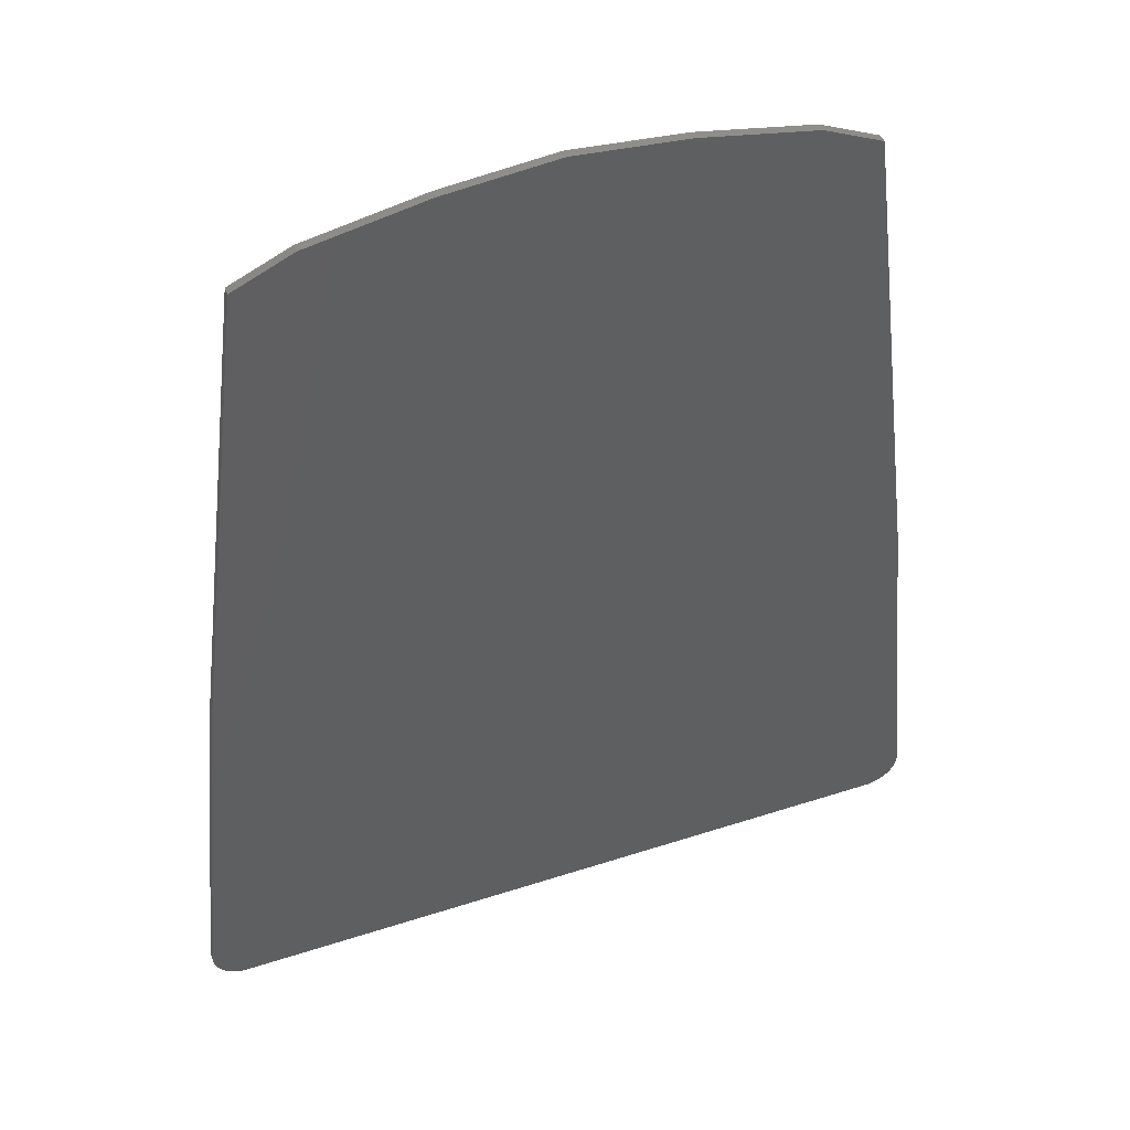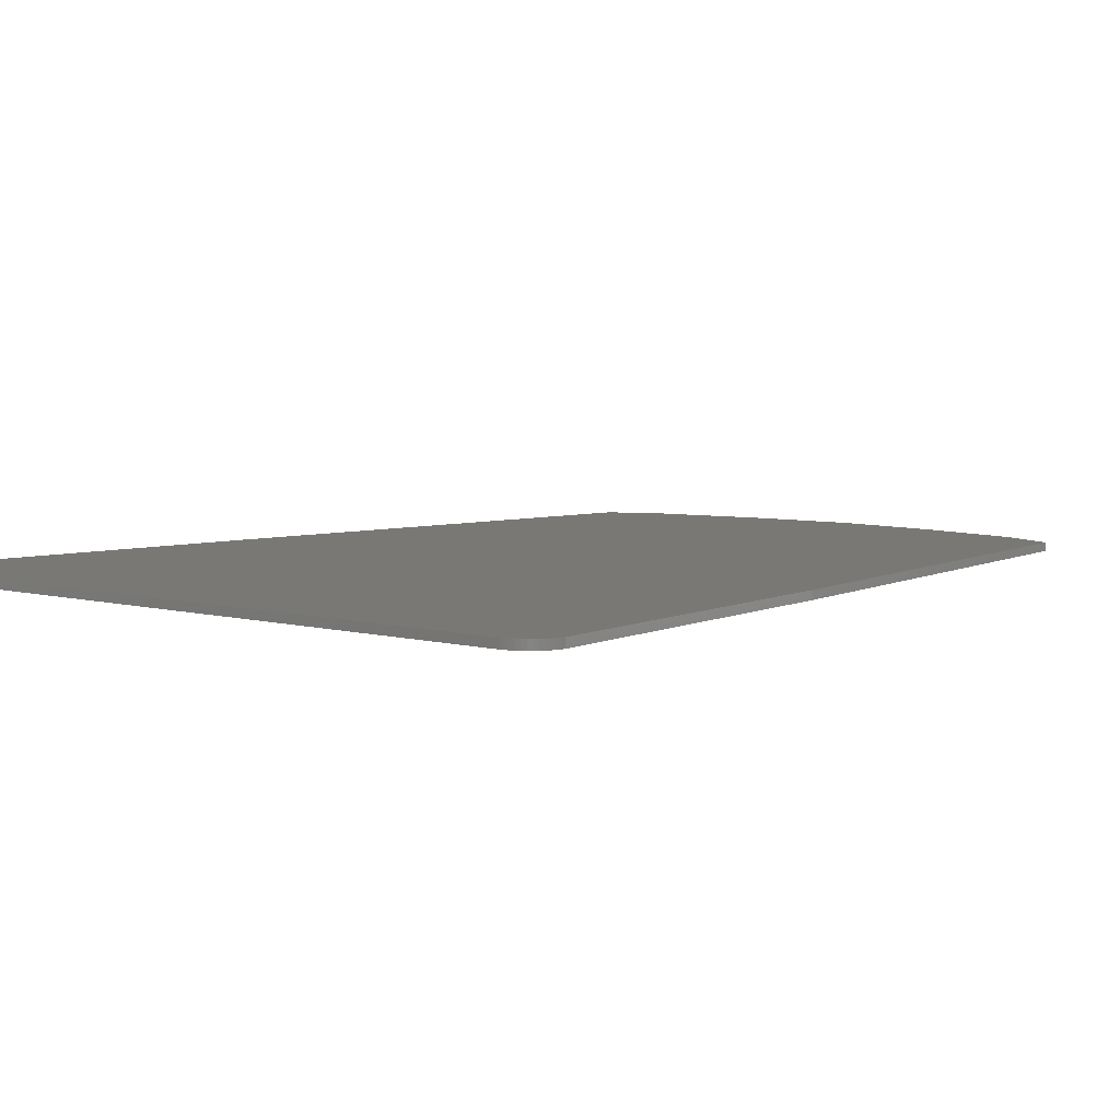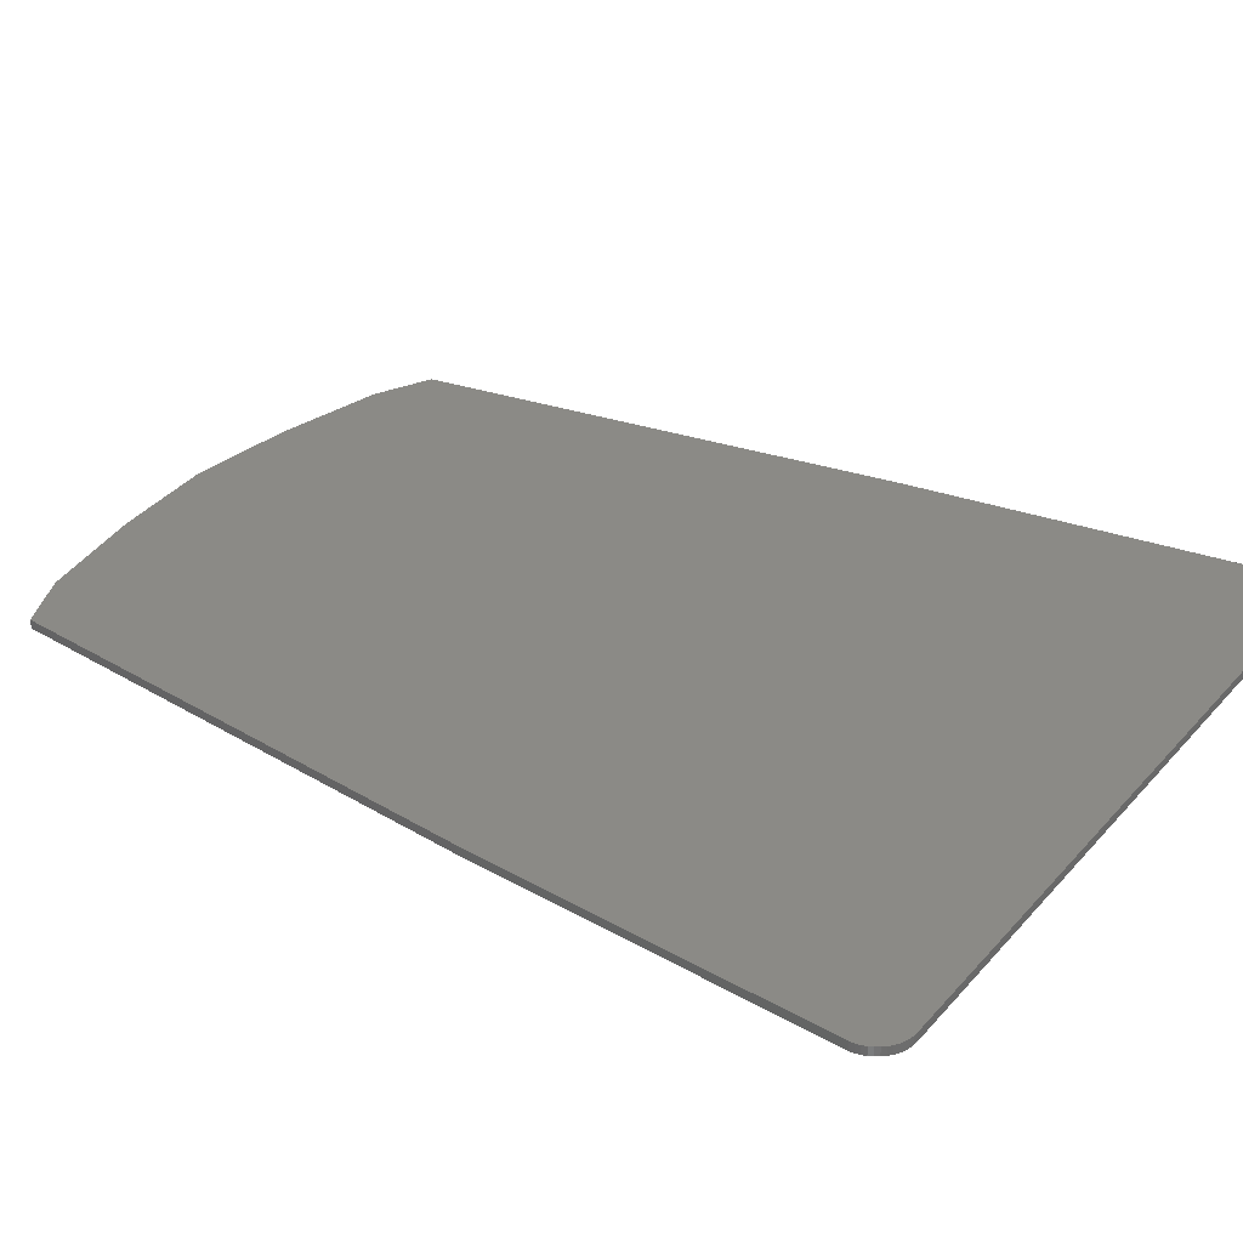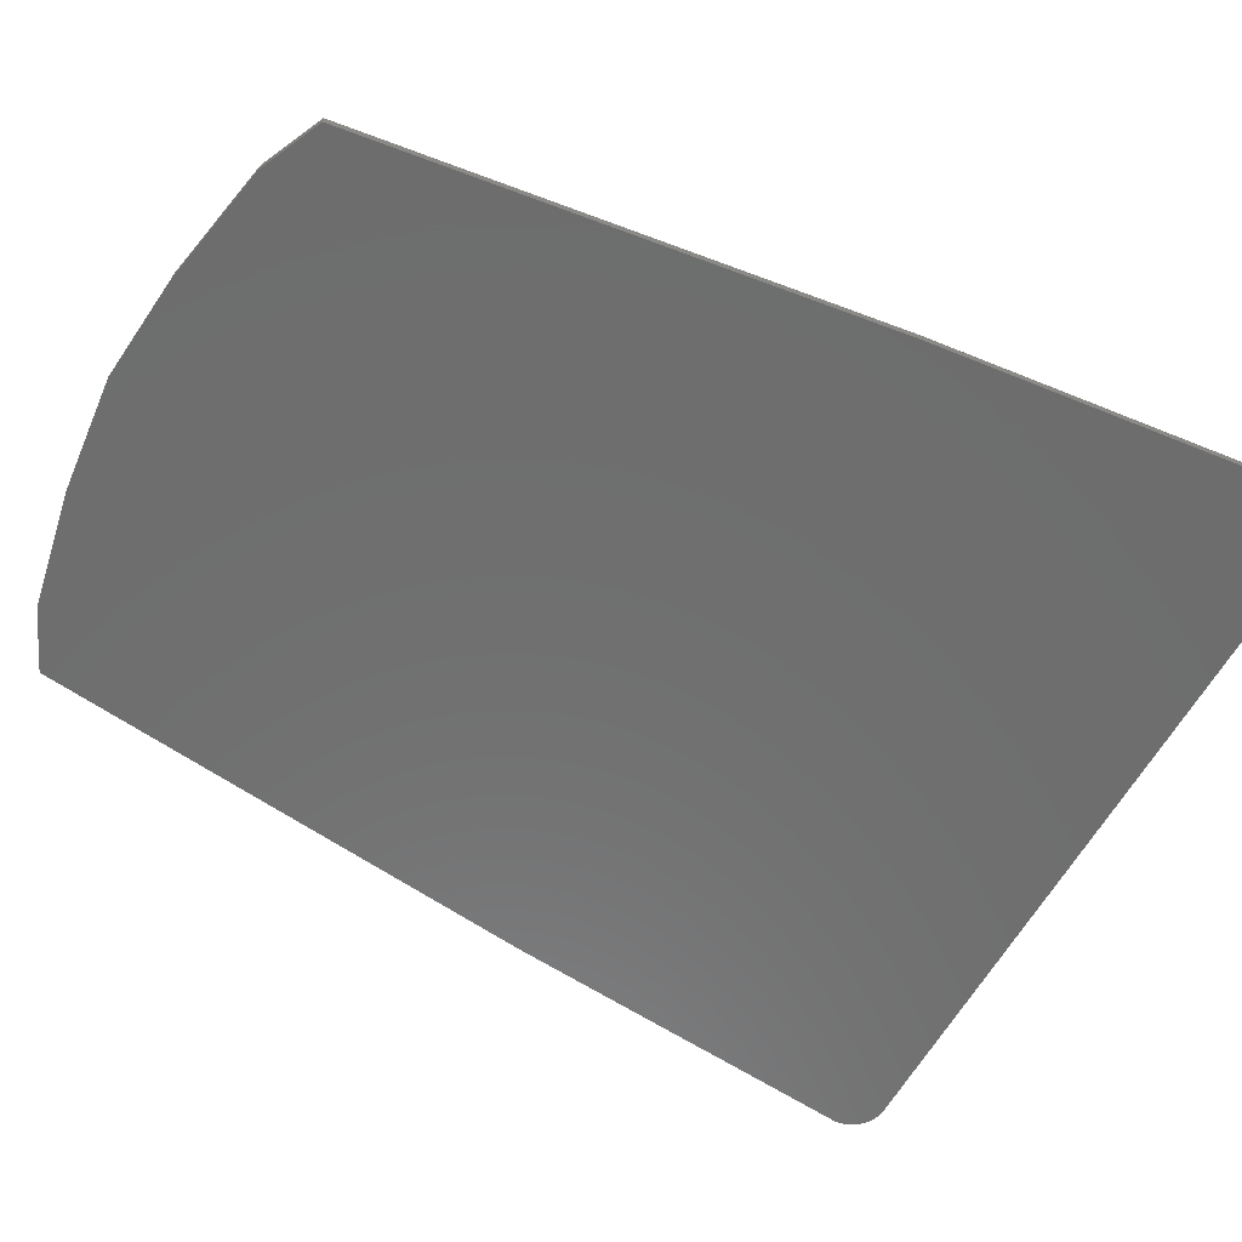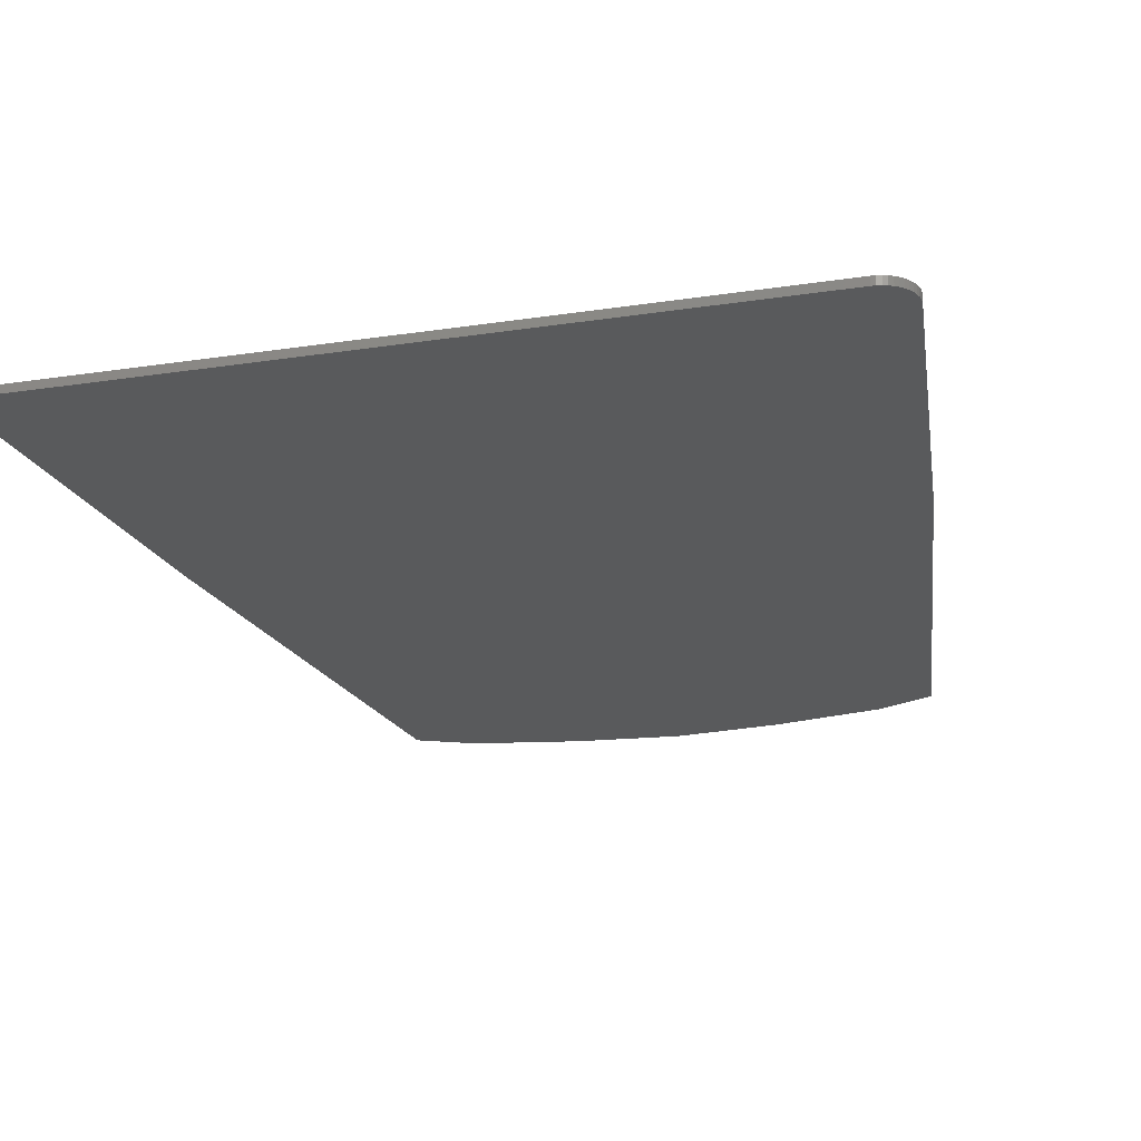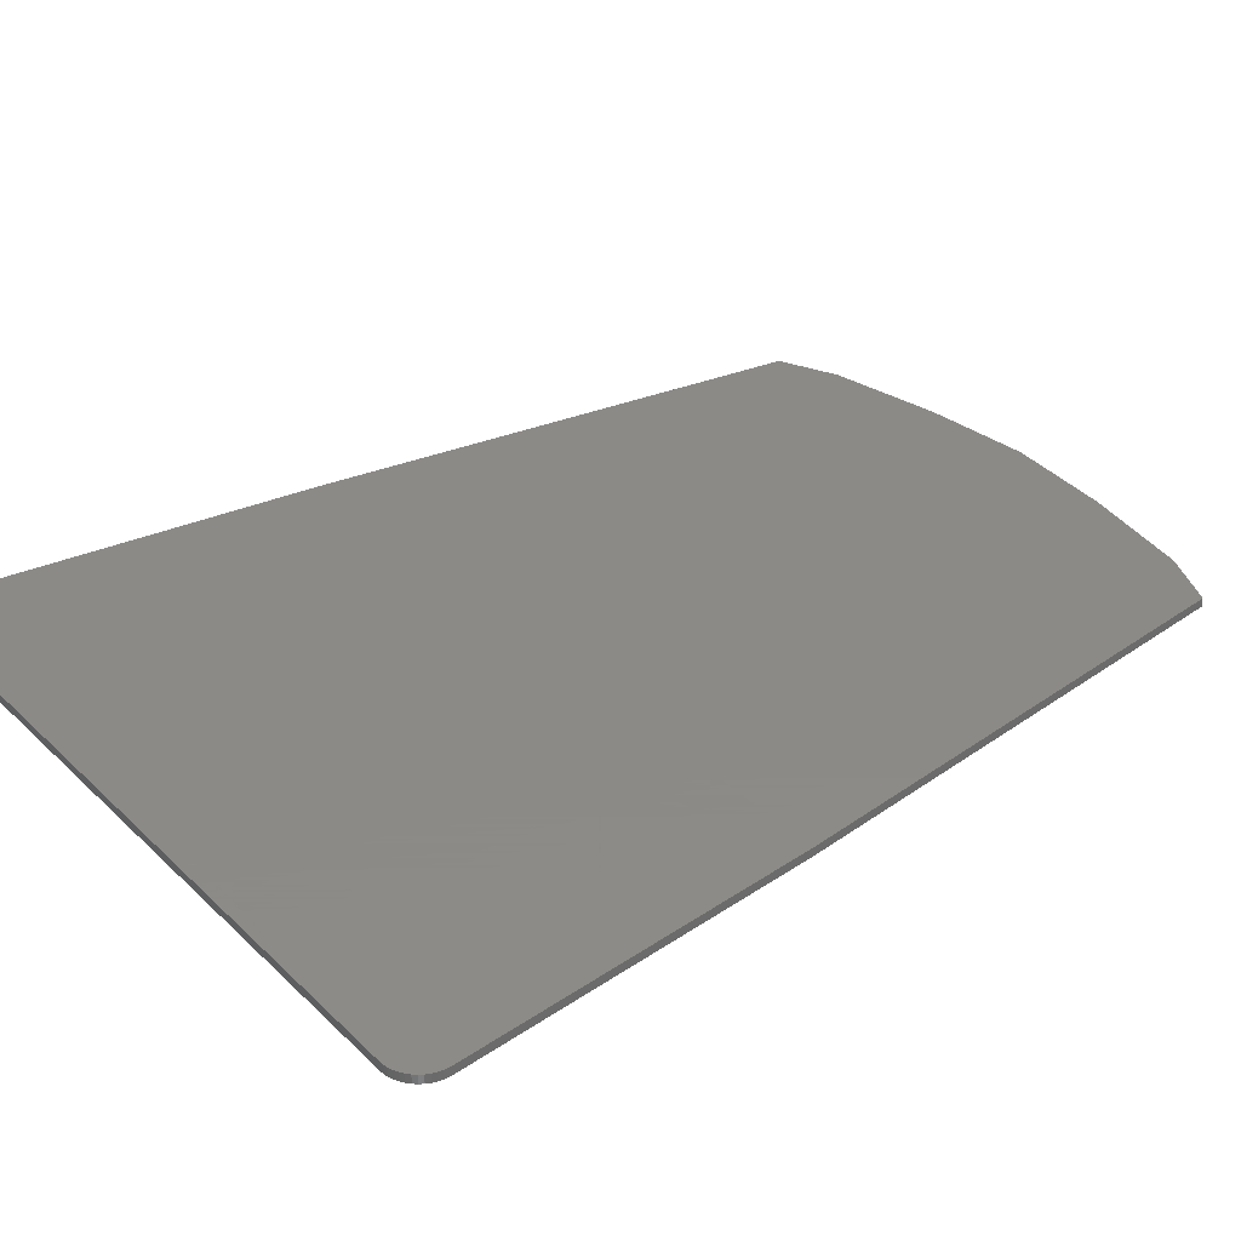
<metadata>
{"format":"stl","ext":"stl","renderer":"f3d","projection":"perspective","resolution":1024,"background":"white","views":[{"elev":46.7,"azim":-20.2,"up":"+Z"},{"elev":5.8,"azim":-139.4,"up":"+Y"},{"elev":30.7,"azim":123.7,"up":"+Y"},{"elev":-59.9,"azim":61.4,"up":"+Y"},{"elev":-22.7,"azim":-165.4,"up":"+Y"},{"elev":32.4,"azim":-127.5,"up":"+Y"}]}
</metadata>
<code>
# stl→obj: 76 verts, 142 faces
v 4.52 -0.1 9.2
v 4.12 -0.1 8.8
v 4.172 -0.1 8.803
v 4.517 -0.1 9.148
v 4.223 -0.1 8.814
v 4.506 -0.1 9.097
v 4.273 -0.1 8.83
v 4.49 -0.1 9.047
v 4.32 -0.1 8.854
v 4.466 -0.1 9
v 4.364 -0.1 8.883
v 4.437 -0.1 8.957
v 4.403 -0.1 8.917
v -4.12 -0.1 8.8
v -4.52 -0.1 9.2
v -4.517 -0.1 9.148
v -4.172 -0.1 8.803
v -4.506 -0.1 9.097
v -4.223 -0.1 8.814
v -4.49 -0.1 9.047
v -4.273 -0.1 8.83
v -4.466 -0.1 9
v -4.32 -0.1 8.854
v -4.437 -0.1 8.957
v -4.364 -0.1 8.883
v -4.403 -0.1 8.917
v -3.33 -0.1 19.3
v -4.09 -0.1 13.42
v -3.33 -0.1 8.8
v 3.33 -0.1 19.3
v 3.33 -0.1 8.8
v 4.09 -0.1 13.42
v -1.84 -0.1 8.8
v -2.642 -0.1 19.61
v -1.84 -0.1 19.77
v 2.642 -0.1 19.61
v 1.84 -0.1 8.8
v 1.84 -0.1 19.77
v 0 -0.1 19.99
v -1.291 -0.1 19.87
v 1.291 -0.1 19.87
v 4.52 0 9.2
v 4.172 0 8.803
v 4.12 0 8.8
v 4.517 0 9.148
v 4.223 0 8.814
v 4.506 0 9.097
v 4.273 0 8.83
v 4.49 0 9.047
v 4.32 0 8.854
v 4.466 0 9
v 4.364 0 8.883
v 4.437 0 8.957
v 4.403 0 8.917
v -4.12 0 8.8
v -4.517 0 9.148
v -4.52 0 9.2
v -4.172 0 8.803
v -4.506 0 9.097
v -4.223 0 8.814
v -4.49 0 9.047
v -4.273 0 8.83
v -4.466 0 9
v -4.32 0 8.854
v -4.437 0 8.957
v -4.364 0 8.883
v -4.403 0 8.917
v -4.09 0 13.42
v 4.09 0 13.42
v -3.33 0 19.3
v 2.642 0 19.61
v 3.33 0 19.3
v -2.642 0 19.61
v -1.291 0 19.87
v 0 0 19.99
v 1.291 0 19.87
f 1 2 3
f 3 4 1
f 4 3 5
f 5 6 4
f 6 5 7
f 7 8 6
f 8 7 9
f 9 10 8
f 10 9 11
f 11 12 10
f 12 11 13
f 14 15 16
f 16 17 14
f 17 16 18
f 18 19 17
f 19 18 20
f 20 21 19
f 21 20 22
f 22 23 21
f 23 22 24
f 24 25 23
f 25 24 26
f 27 28 14
f 14 29 27
f 28 15 14
f 30 31 2
f 2 32 30
f 32 2 1
f 27 29 33
f 33 34 27
f 35 34 33
f 30 36 37
f 37 31 30
f 38 37 36
f 35 33 39
f 39 40 35
f 39 37 38
f 38 41 39
f 39 33 37
f 42 43 44
f 43 42 45
f 45 46 43
f 46 45 47
f 47 48 46
f 48 47 49
f 49 50 48
f 50 49 51
f 51 52 50
f 52 51 53
f 53 54 52
f 55 56 57
f 56 55 58
f 58 59 56
f 59 58 60
f 60 61 59
f 61 60 62
f 62 63 61
f 63 62 64
f 64 65 63
f 65 64 66
f 66 67 65
f 55 57 42
f 42 44 55
f 68 69 42
f 42 57 68
f 68 70 69
f 71 72 69
f 69 70 71
f 70 73 74
f 74 71 70
f 75 76 71
f 71 74 75
f 3 2 44
f 44 43 3
f 5 3 43
f 43 46 5
f 7 5 46
f 46 48 7
f 9 7 48
f 48 50 9
f 11 9 50
f 50 52 11
f 13 11 52
f 52 54 13
f 12 13 54
f 54 53 12
f 10 12 53
f 53 51 10
f 8 10 51
f 51 49 8
f 6 8 49
f 49 47 6
f 4 6 47
f 47 45 4
f 1 4 45
f 45 42 1
f 16 15 57
f 57 56 16
f 18 16 56
f 56 59 18
f 20 18 59
f 59 61 20
f 22 20 61
f 61 63 22
f 24 22 63
f 63 65 24
f 26 24 65
f 65 67 26
f 25 26 67
f 67 66 25
f 23 25 66
f 66 64 23
f 21 23 64
f 64 62 21
f 19 21 62
f 62 60 19
f 17 19 60
f 60 58 17
f 14 17 58
f 58 55 14
f 2 14 55
f 55 44 2
f 32 1 42
f 42 69 32
f 30 32 69
f 69 72 30
f 57 15 28
f 28 68 57
f 68 28 27
f 27 70 68
f 71 36 30
f 30 72 71
f 41 36 71
f 71 76 41
f 75 39 41
f 41 76 75
f 74 40 39
f 39 75 74
f 34 40 74
f 74 73 34
f 70 27 34
f 34 73 70

</code>
